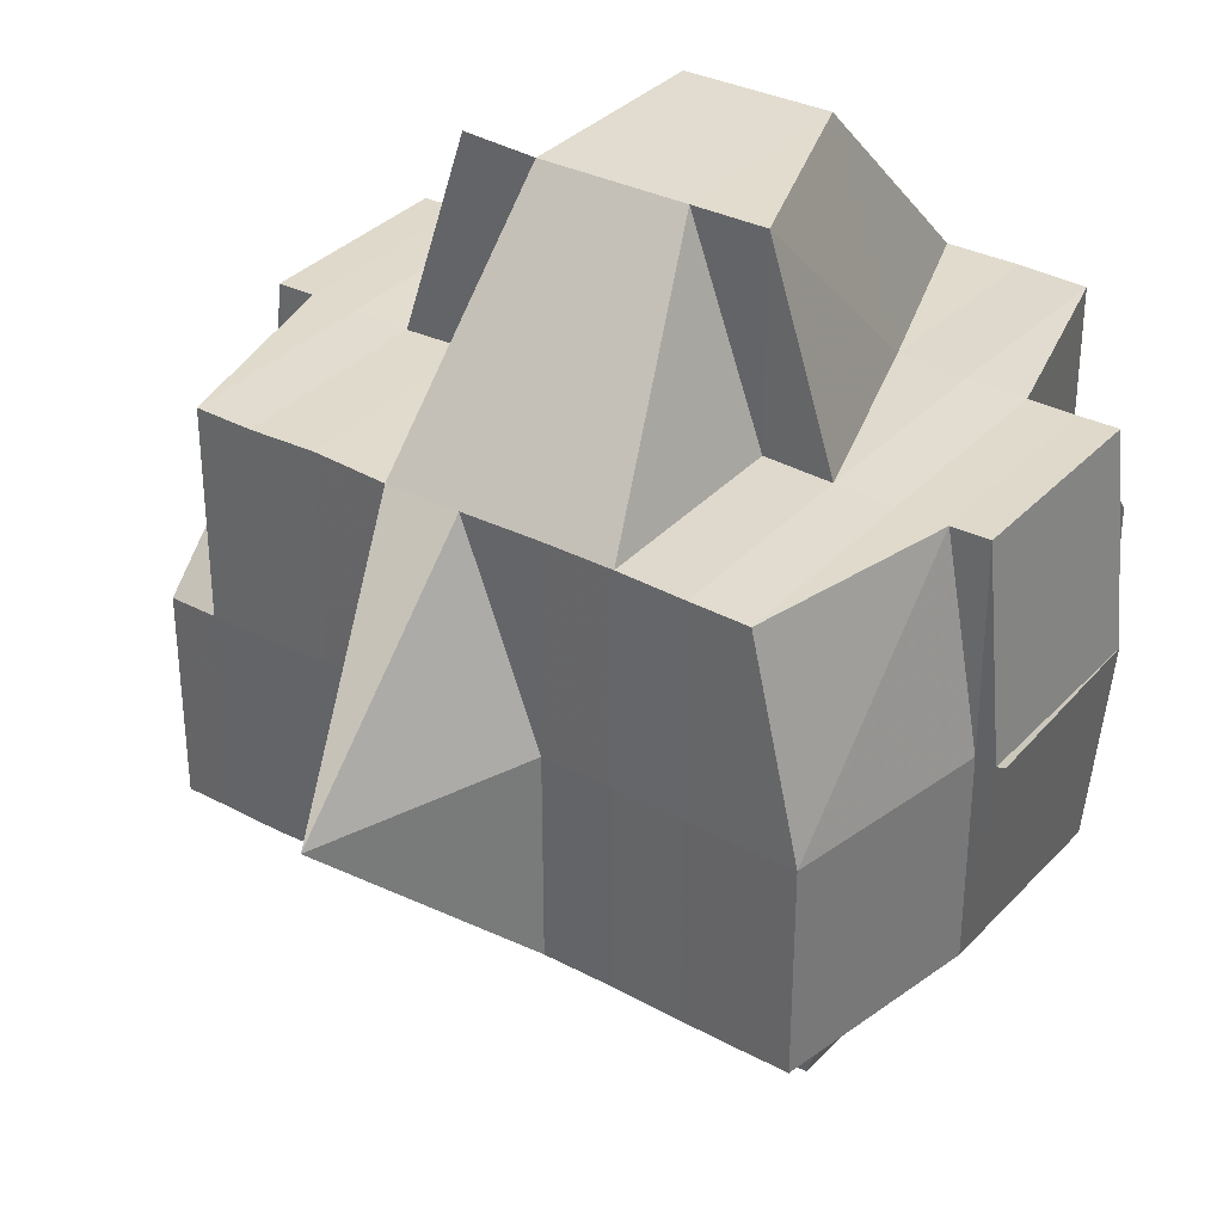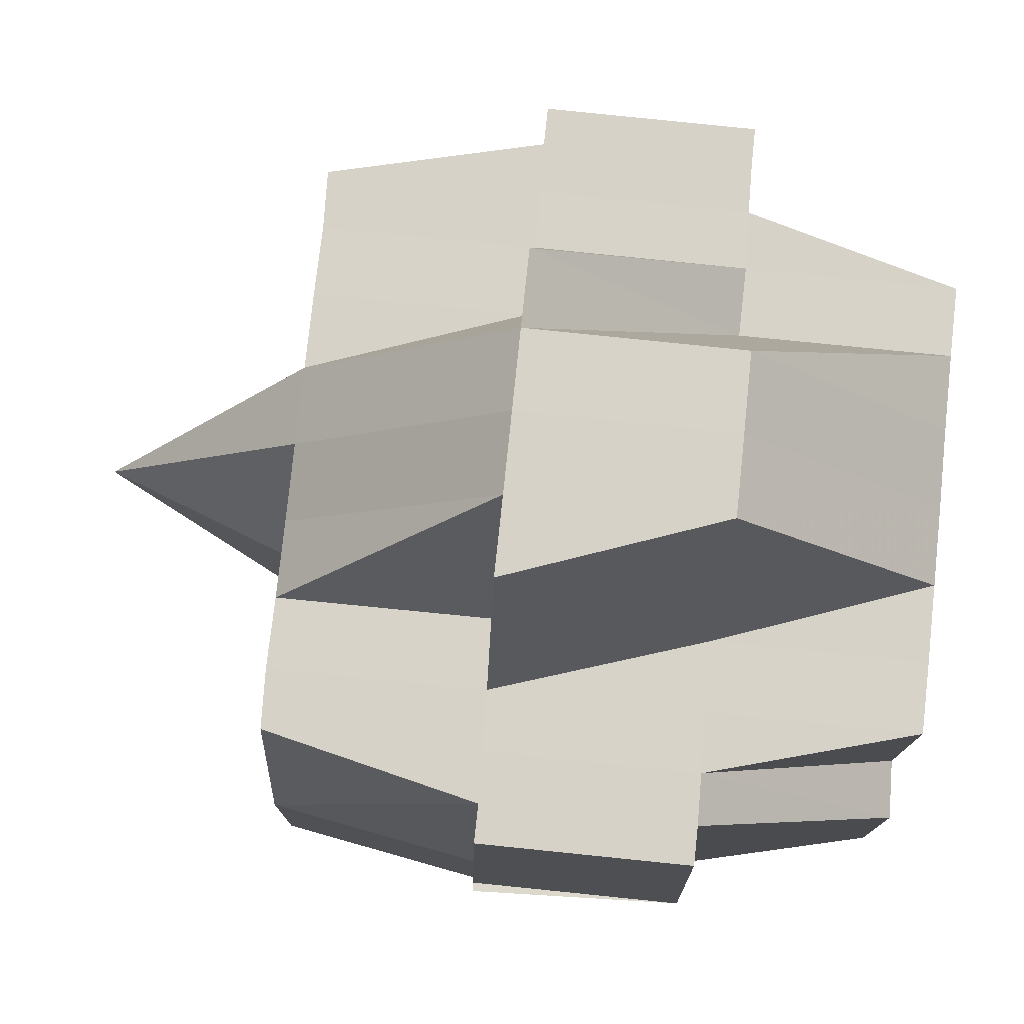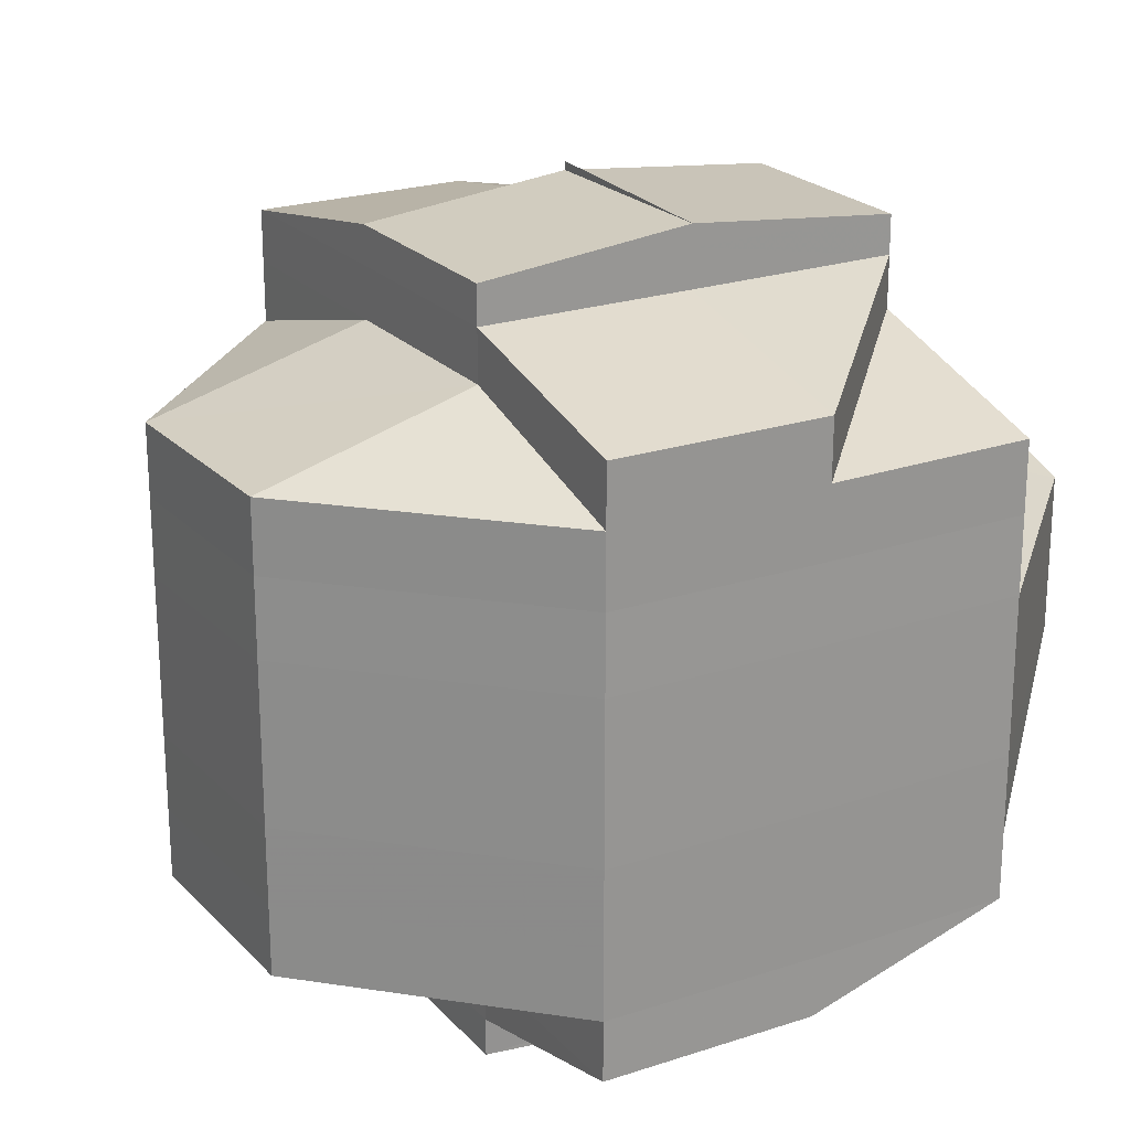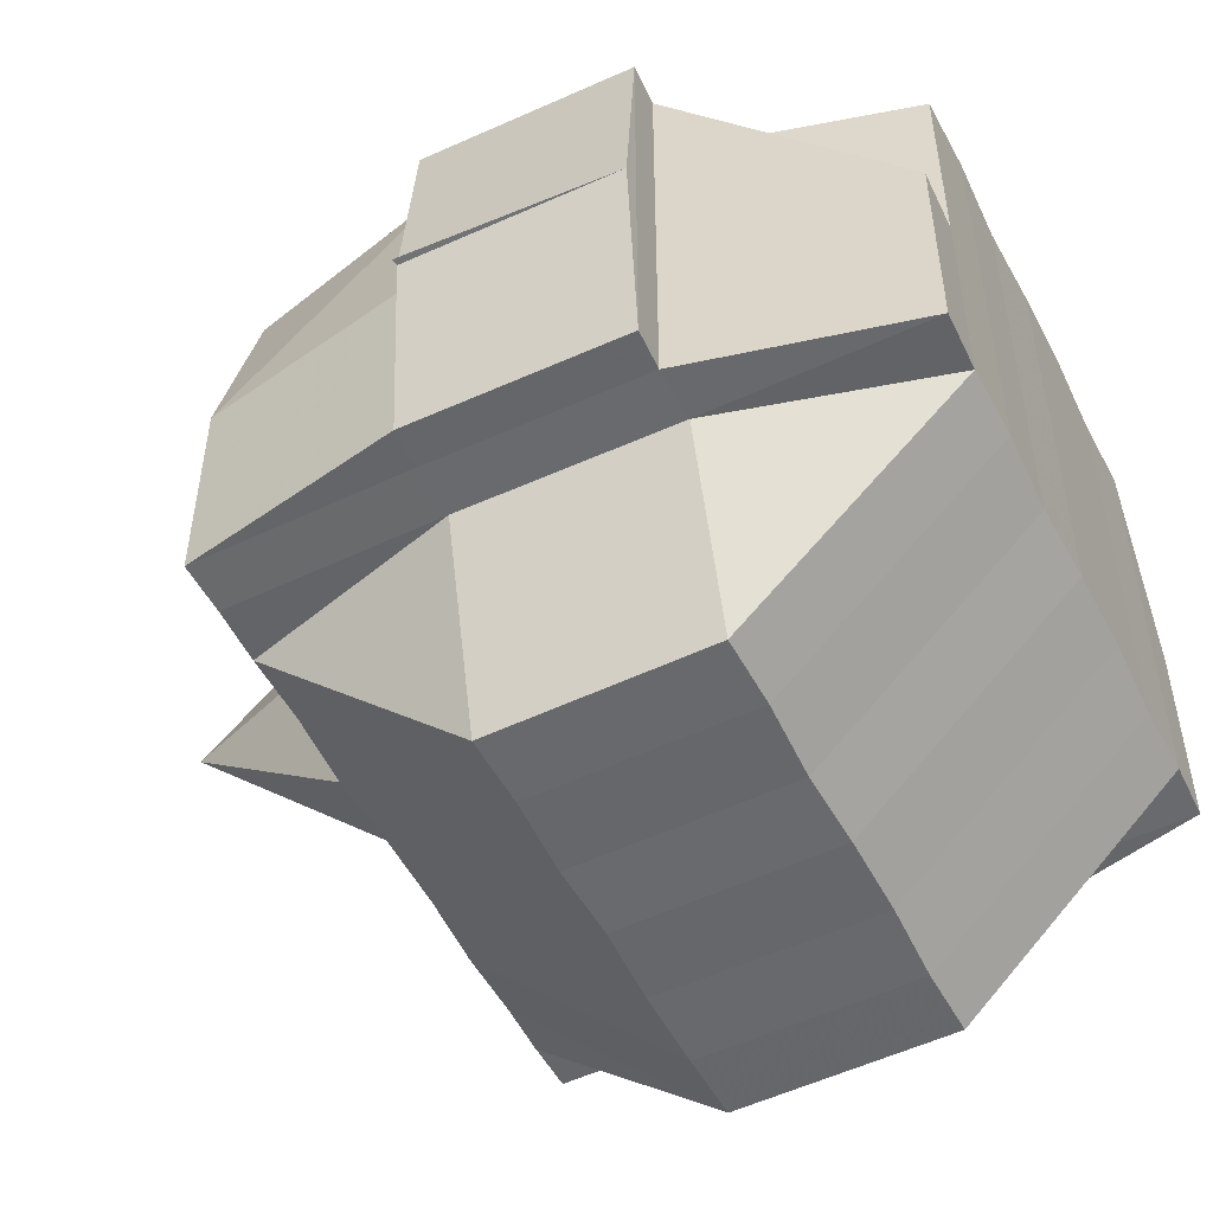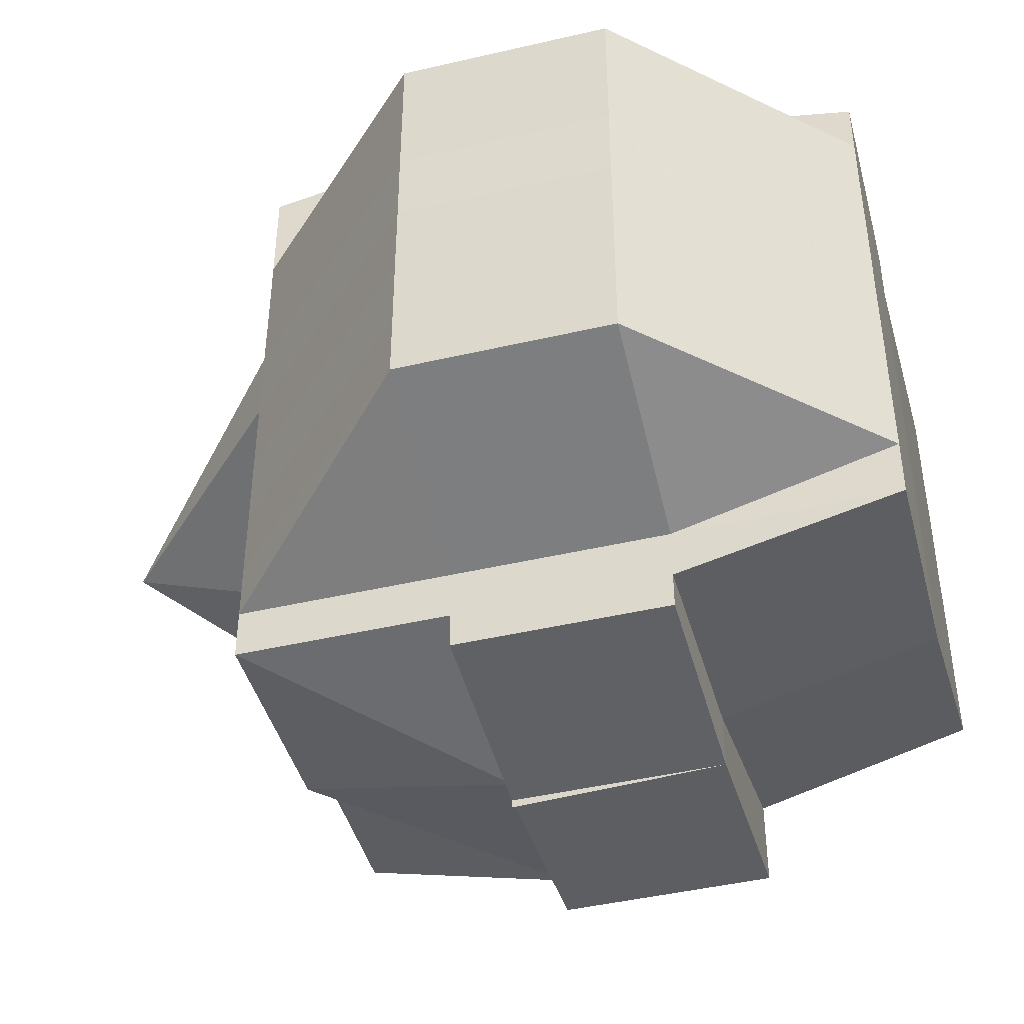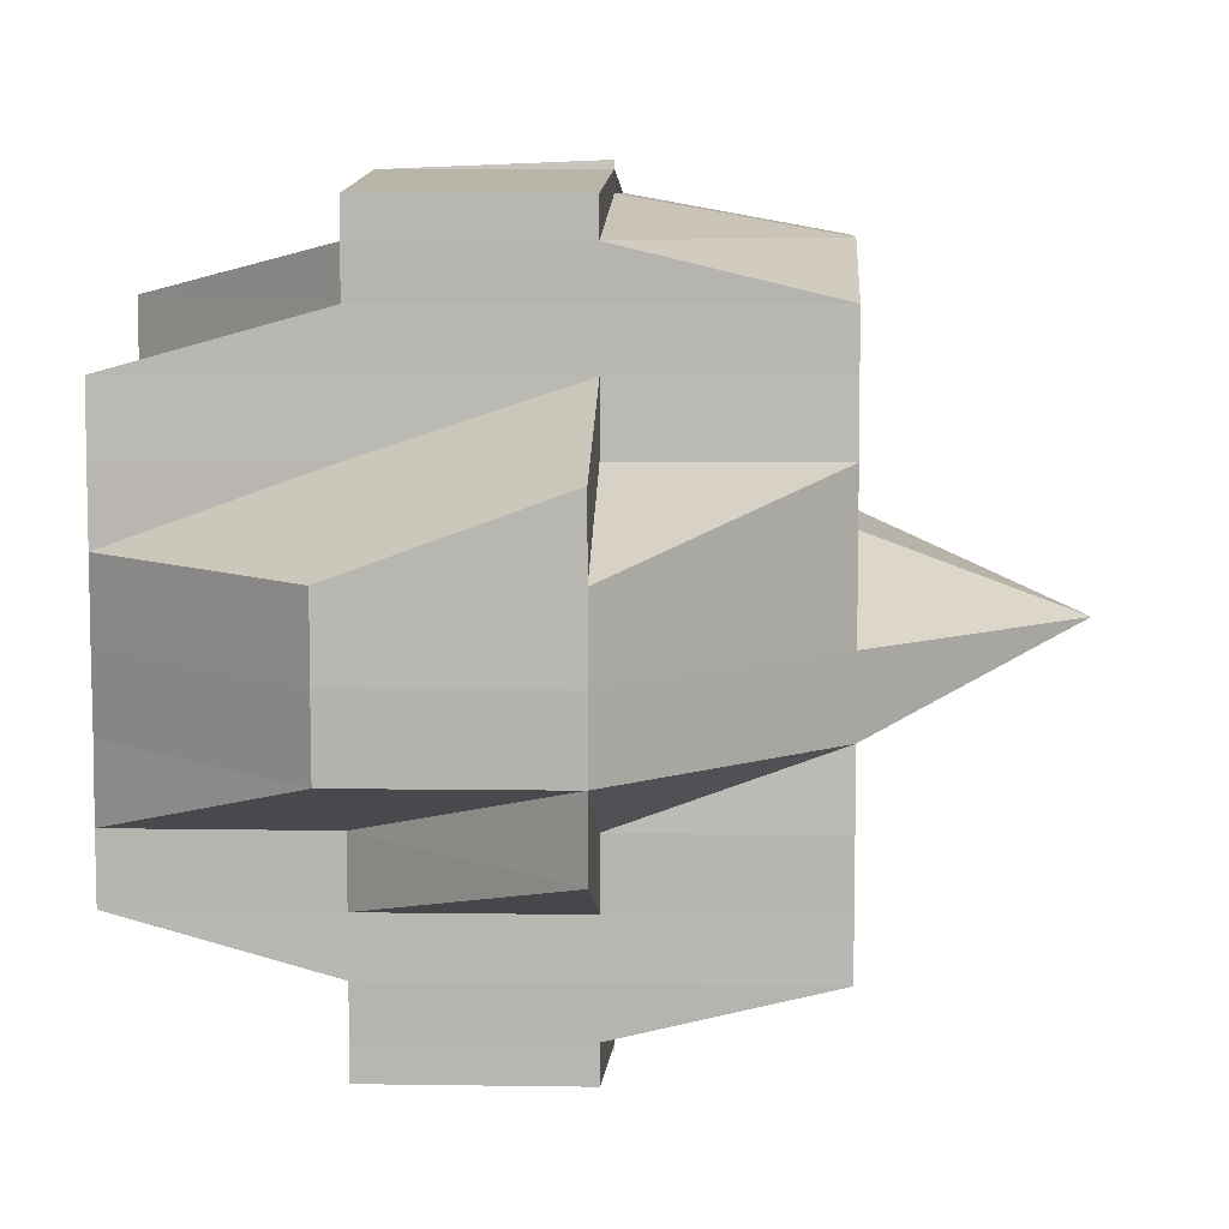
<metadata>
{"format":"obj","ext":"obj","renderer":"f3d","projection":"perspective","resolution":1024,"background":"white","views":[{"elev":33.7,"azim":-54.1,"up":"+Y"},{"elev":77.6,"azim":5.8,"up":"+Y"},{"elev":22.5,"azim":59.6,"up":"+Z"},{"elev":-52.3,"azim":26.3,"up":"+Y"},{"elev":-44.6,"azim":15.1,"up":"+Z"},{"elev":7.7,"azim":-177.5,"up":"+Z"}]}
</metadata>
<code>
o 4109
v 2211 1863 19.09
v 2211 1863 19.09
v 2211 1863 19.09
v 2211 1863 19.09
v 2211 1863 19.09
v 2211 1863 19.09
v 2211 1863 19.09
v 2211 1863 19.09
v 2211 1863 19.09
v 2211 1863 19.09
v 2211 1863 19.09
v 2211 1863 19.09
v 2211 1863 19.09
v 2211 1863 19.09
v 2211 1863 19.09
v 2211 1863 19.09
v 2211 1863 19.09
v 2211 1863 19.09
v 2211 1863 19.09
v 2211 1863 19.09
v 2211 1863 19.08
v 2211 1863 19.08
v 2211 1863 19.09
v 2211 1863 19.09
v 2211 1863 19.09
v 2211 1863 19.09
v 2211 1863 19.08
v 2211 1863 19.08
v 2211 1863 19.08
v 2211 1863 19.09
v 2211 1863 19.09
v 2211 1863 19.09
v 2211 1863 19.09
v 2211 1863 19.09
v 2211 1863 19.09
v 2211 1863 19.08
v 2211 1863 19.08
v 2211 1863 19.08
v 2211 1863 19.08
v 2211 1863 19.08
v 2211 1863 19.08
v 2211 1863 19.08
v 2211 1863 19.08
v 2211 1863 19.08
v 2211 1863 19.08
v 2211 1863 19.08
v 2211 1863 19.08
v 2211 1863 19.08
v 2211 1863 19.08
v 2211 1863 19.07
v 2211 1863 19.08
v 2211 1863 19.07
v 2211 1863 19.08
v 2211 1863 19.07
v 2211 1863 19.08
v 2211 1863 19.07
v 2211 1863 19.07
v 2211 1863 19.07
v 2211 1863 19.07
v 2211 1863 19.07
v 2211 1863 19.07
v 2211 1863 19.07
v 2211 1863 19.07
v 2211 1863 19.07
v 2211 1863 19.07
v 2211 1863 19.06
v 2211 1863 19.07
v 2211 1863 19.06
v 2211 1863 19.06
v 2211 1863 19.06
v 2211 1863 19.06
v 2211 1863 19.06
v 2211 1863 19.06
v 2211 1863 19.06
v 2211 1863 19.06
v 2211 1863 19.06
v 2211 1863 19.06
v 2211 1863 19.05
v 2211 1863 19.06
v 2211 1863 19.06
v 2211 1863 19.06
v 2211 1863 19.06
v 2211 1863 19.06
v 2211 1863 19.06
v 2211 1863 19.05
v 2211 1863 19.05
v 2211 1863 19.06
v 2211 1863 19.06
v 2211 1863 19.05
v 2211 1863 19.06
v 2211 1863 19.06
v 2211 1863 19.05
v 2211 1863 19.05
v 2211 1863 19.06
v 2211 1863 19.06
v 2211 1863 19.05
v 2211 1863 19.06
v 2211 1863 19.06
v 2211 1863 19.06
v 2211 1863 19.05
v 2211 1863 19.05
v 2211 1863 19.05
v 2211 1863 19.05
v 2211 1863 19.06
v 2211 1863 19.06
v 2211 1863 19.06
v 2211 1863 19.07
v 2211 1863 19.07
v 2211 1863 19.07
v 2211 1863 19.06
v 2211 1863 19.07
v 2211 1863 19.06
v 2211 1863 19.07
v 2211 1863 19.06
v 2211 1863 19.06
v 2211 1863 19.07
v 2211 1863 19.06
v 2211 1863 19.06
v 2211 1863 19.07
v 2211 1863 19.07
v 2211 1863 19.08
v 2211 1863 19.08
v 2211 1863 19.08
v 2211 1863 19.08
v 2211 1863 19.08
v 2211 1863 19.08
v 2211 1863 19.08
v 2211 1863 19.08
v 2211 1863 19.09
v 2211 1863 19.09
v 2211 1863 19.08
v 2211 1863 19.08
v 2211 1863 19.08
v 2211 1863 19.08
v 2211 1863 19.09
v 2211 1863 19.08
v 2211 1863 19.08
v 2211 1863 19.08
v 2211 1863 19.08
v 2211 1863 19.08
v 2211 1863 19.08
v 2211 1863 19.08
v 2211 1863 19.08
v 2211 1863 19.08
v 2211 1863 19.07
v 2211 1863 19.08
v 2211 1863 19.08
v 2211 1863 19.07
v 2211 1863 19.07
v 2211 1863 19.08
v 2211 1863 19.07
v 2211 1863 19.07
v 2211 1863 19.07
v 2211 1863 19.07
v 2211 1863 19.06
v 2211 1863 19.07
v 2211 1863 19.06
v 2211 1863 19.07
v 2211 1863 19.07
v 2211 1863 19.08
v 2211 1863 19.07
v 2211 1863 19.06
v 2211 1863 19.06
v 2211 1863 19.08
v 2211 1863 19.07
v 2211 1863 19.08
v 2211 1863 19.08
v 2211 1863 19.08
v 2211 1863 19.07
v 2211 1863 19.06
v 2211 1863 19.06
v 2211 1863 19.07
v 2211 1863 19.06
v 2211 1863 19.07
v 2211 1863 19.06
v 2211 1863 19.06
v 2211 1863 19.06
v 2211 1863 19.06
v 2211 1863 19.05
v 2211 1863 19.06
v 2211 1863 19.05
v 2211 1863 19.05
v 2211 1863 19.06
v 2211 1863 19.06
v 2211 1863 19.05
v 2211 1863 19.05
v 2211 1863 19.05
v 2211 1863 19.06
v 2211 1863 19.06
v 2211 1863 19.06
v 2211 1863 19.07
v 2211 1863 19.06
v 2211 1863 19.06
v 2211 1863 19.06
v 2211 1863 19.06
v 2211 1863 19.05
v 2211 1863 19.05
v 2211 1863 19.05
v 2211 1863 19.05
v 2211 1863 19.06
v 2211 1863 19.05
v 2211 1863 19.05
v 2211 1863 19.05
v 2211 1863 19.05
v 2211 1863 19.05
v 2211 1863 19.05
v 2211 1863 19.05
v 2211 1863 19.05
v 2211 1863 19.05
v 2211 1863 19.05
v 2211 1863 19.05
v 2211 1863 19.05
v 2211 1863 19.05
v 2211 1863 19.05
v 2211 1863 19.05
v 2211 1863 19.05
v 2211 1863 19.05
v 2211 1863 19.05
v 2211 1863 19.05
v 2211 1863 19.05
v 2211 1863 19.05
v 2211 1863 19.05
v 2211 1863 19.05
v 2211 1863 19.09
v 2211 1863 19.09
v 2211 1863 19.09
v 2211 1863 19.09
v 2211 1863 19.09
v 2211 1863 19.09
v 2211 1863 19.09
v 2211 1863 19.09
v 2211 1863 19.09
v 2211 1863 19.08
v 2211 1863 19.08
v 2211 1863 19.08
v 2211 1863 19.08
v 2211 1863 19.08
v 2211 1863 19.08
v 2211 1863 19.08
v 2211 1863 19.08
v 2211 1863 19.08
v 2211 1863 19.07
v 2211 1863 19.06
v 2211 1863 19.06
v 2211 1863 19.06
v 2211 1863 19.05
v 2211 1863 19.05
v 2211 1863 19.05
v 2211 1863 19.05
v 2211 1863 19.05
f 1 2 3
f 4 5 3
f 1 6 7
f 6 8 9
f 4 10 11
f 10 12 13
f 14 15 9
f 16 14 7
f 14 17 15
f 18 19 14
f 20 21 17
f 19 22 20
f 20 23 14
f 24 20 14
f 23 25 26
f 22 27 28
f 29 28 20
f 30 31 16
f 32 31 30
f 31 33 34
f 35 36 31
f 36 37 38
f 39 38 31
f 31 38 24
f 38 40 24
f 40 41 33
f 40 42 41
f 38 43 40
f 44 43 38
f 43 45 40
f 45 46 40
f 44 47 43
f 43 48 45
f 47 48 43
f 48 49 45
f 45 49 46
f 47 50 48
f 51 47 44
f 48 52 49
f 50 52 48
f 49 53 46
f 54 50 47
f 51 54 47
f 55 51 44
f 52 56 49
f 49 56 53
f 50 57 52
f 54 58 50
f 58 57 50
f 52 59 56
f 57 59 52
f 56 60 53
f 59 61 56
f 56 61 60
f 59 62 61
f 57 63 59
f 63 62 59
f 58 64 57
f 64 63 57
f 65 66 64
f 67 64 58
f 64 68 63
f 69 68 64
f 70 71 69
f 69 72 68
f 68 73 63
f 63 73 62
f 68 72 73
f 74 72 75
f 76 77 72
f 77 78 79
f 80 81 72
f 72 82 73
f 72 81 82
f 73 82 83
f 73 83 62
f 81 84 82
f 81 85 84
f 85 86 87
f 82 84 88
f 82 88 83
f 89 85 90
f 84 91 88
f 84 92 91
f 93 92 94
f 91 92 95
f 92 96 95
f 88 91 97
f 91 95 97
f 95 98 99
f 95 100 98
f 101 102 100
f 103 101 96
f 97 95 104
f 88 97 105
f 83 88 105
f 97 104 106
f 105 97 106
f 83 105 107
f 62 83 107
f 62 107 61
f 107 105 108
f 105 106 108
f 61 107 109
f 107 108 109
f 61 109 60
f 106 104 110
f 108 106 111
f 106 110 111
f 104 112 110
f 108 111 113
f 109 108 113
f 112 114 115
f 60 109 116
f 109 113 116
f 117 118 112
f 116 113 119
f 116 120 121
f 60 116 122
f 122 116 123
f 53 60 122
f 122 123 124
f 53 122 124
f 124 121 125
f 124 125 126
f 46 53 124
f 46 124 28
f 28 124 127
f 128 127 129
f 23 127 130
f 127 131 130
f 127 132 131
f 131 133 130
f 131 134 133
f 132 134 131
f 130 133 135
f 136 132 137
f 134 138 139
f 140 141 138
f 132 142 134
f 123 142 132
f 143 144 132
f 144 145 142
f 142 146 147
f 148 149 146
f 142 148 150
f 119 148 142
f 119 151 148
f 113 151 119
f 113 111 151
f 151 152 148
f 111 153 151
f 151 153 152
f 111 110 153
f 148 152 154
f 110 155 153
f 110 112 155
f 153 155 156
f 153 156 152
f 155 157 156
f 152 158 154
f 152 156 158
f 154 158 159
f 154 159 160
f 156 161 158
f 156 157 161
f 162 163 157
f 160 159 51
f 164 165 160
f 166 164 167
f 160 51 55
f 159 54 51
f 167 55 168
f 159 169 54
f 158 169 159
f 169 58 54
f 158 161 169
f 169 67 58
f 161 67 169
f 161 170 67
f 171 170 172
f 170 173 174
f 175 176 173
f 177 178 176
f 177 179 178
f 175 177 180
f 181 182 179
f 183 177 175
f 184 185 177
f 185 181 186
f 187 186 177
f 188 183 175
f 188 189 190
f 157 190 191
f 157 188 192
f 193 188 157
f 193 183 188
f 194 183 193
f 112 194 193
f 195 194 112
f 194 196 183
f 118 197 194
f 96 196 194
f 96 198 196
f 196 198 187
f 196 199 200
f 198 201 199
f 198 202 201
f 203 198 204
f 205 206 198
f 206 207 208
f 209 206 210
f 211 212 203
f 212 213 214
f 210 215 89
f 216 212 215
f 215 217 218
f 219 218 220
f 186 215 85
f 85 215 221
f 221 222 223
f 224 225 11
f 226 227 224
f 228 229 225
f 225 230 13
f 225 231 230
f 130 135 225
f 135 232 225
f 135 168 232
f 133 168 135
f 168 233 231
f 55 234 233
f 168 55 39
f 235 236 55
f 237 235 168
f 238 239 240
f 241 242 239
f 243 244 245
f 246 247 248
f 249 247 250

</code>
